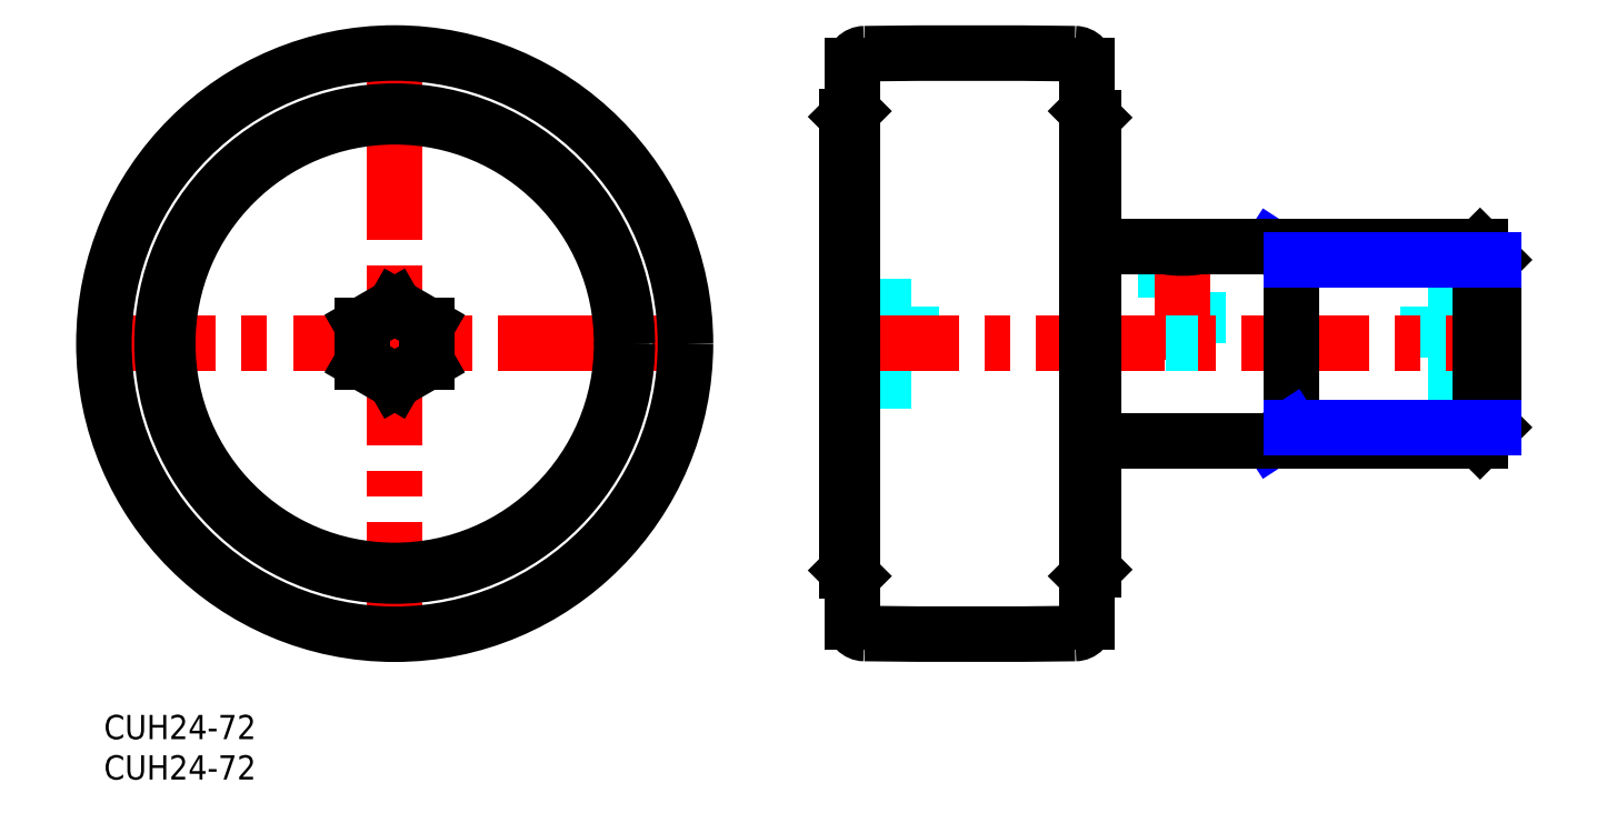
<metadata>
{"format":"dxf","ext":"dxf","renderer":"ezdxf+matplotlib","layout":"modelspace","background":"white","min_lineweight":24,"dpi":150}
</metadata>
<code>
0
SECTION
2
ENTITIES
0
INSERT
8
MSM_CONTINUOUS
2
*U13
10
0
20
0
30
0
0
INSERT
8
MSM_CONTINUOUS
2
*U14
10
0
20
0
30
0
0
LINE
8
MSM_CENTER
10
-2
20
46
30
0
11
74
21
46
31
0
0
LINE
8
MSM_CENTER
10
36
20
8
30
0
11
36
21
84
31
0
0
CIRCLE
8
MSM_CONTINUOUS
10
36
20
46
30
0
40
36
0
LINE
8
MSM_CONTINUOUS
10
40
20
43.69
30
0
11
36
21
41.38
31
0
0
LINE
8
MSM_CONTINUOUS
10
36
20
50.62
30
0
11
40
21
48.31
31
0
0
LINE
8
MSM_CONTINUOUS
10
40
20
48.31
30
0
11
40
21
43.69
31
0
0
LINE
8
MSM_CONTINUOUS
10
36
20
41.38
30
0
11
32
21
43.69
31
0
0
LINE
8
MSM_CONTINUOUS
10
32
20
43.69
30
0
11
32
21
48.31
31
0
0
LINE
8
MSM_CONTINUOUS
10
32
20
48.31
30
0
11
36
21
50.62
31
0
0
CIRCLE
8
MSM_CONTINUOUS
10
36
20
46
30
0
40
28.8
0
CIRCLE
8
MSM_CONTINUOUS
10
36
20
46
30
0
40
28.1
0
LINE
8
MSM_DASHED
10
100
20
50.62
30
0
11
92
21
50.62
31
0
0
LINE
8
MSM_DASHED
10
164
20
41.38
30
0
11
172
21
41.38
31
0
0
LINE
8
MSM_DASHED
10
164
20
50.62
30
0
11
172
21
50.62
31
0
0
LINE
8
MSM_DASHED
10
100
20
41.38
30
0
11
92
21
41.38
31
0
0
LINE
8
MSM_DASHED
10
131.5
20
58
30
0
11
131.5
21
46
31
0
0
LINE
8
MSM_DASHED
10
135.5
20
46
30
0
11
135.5
21
58
31
0
0
LINE
8
MSM_DASHED
10
100
20
50.62
30
0
11
100
21
41.38
31
0
0
LINE
8
MSM_DASHED
10
100
20
43.69
30
0
11
92
21
43.69
31
0
0
LINE
8
MSM_DASHED
10
100
20
48.31
30
0
11
92
21
48.31
31
0
0
LINE
8
MSM_DASHED
10
164
20
50.62
30
0
11
164
21
41.38
31
0
0
LINE
8
MSM_DASHED
10
164
20
43.69
30
0
11
172
21
43.69
31
0
0
LINE
8
MSM_DASHED
10
164
20
48.31
30
0
11
172
21
48.31
31
0
0
LINE
8
MSM_CENTER
10
90
20
46
30
0
11
174
21
46
31
0
0
LINE
8
MSM_CENTER
10
133.5
20
59.83
30
0
11
133.5
21
44
31
0
0
LINE
8
MSM_CONTINUOUS
10
131.5
20
58
30
0
11
122.5
21
58
31
0
0
LINE
8
MSM_CONTINUOUS
10
92
20
17.9
30
0
11
92.7
21
17.2
31
0
0
LINE
8
MSM_CONTINUOUS
10
92.7
20
74.8
30
0
11
92
21
74.1
31
0
0
LINE
8
MSM_CONTINUOUS
10
92
20
74.1
30
0
11
92
21
17.9
31
0
0
LINE
8
MSM_CONTINUOUS
10
122.5
20
74
30
0
11
121.7
21
74.8
31
0
0
LINE
8
MSM_CONTINUOUS
10
121.7
20
17.2
30
0
11
122.5
21
18
31
0
0
LINE
8
MSM_CONTINUOUS
10
122.5
20
74
30
0
11
122.5
21
18
31
0
0
LINE
8
MSM_CONTINUOUS
10
92.7
20
80.41
30
0
11
92.7
21
11.59
31
0
0
ARC
8
MSM_CONTINUOUS
10
94.2
20
11.59
30
0
40
1.5
50
180
51
269.3
0
ARC
8
MSM_CONTINUOUS
10
94.2
20
80.41
30
0
40
1.5
50
90.75
51
180
0
LINE
8
MSM_CONTINUOUS
10
121.7
20
80.42
30
0
11
121.7
21
11.58
31
0
0
ARC
8
MSM_CONTINUOUS
10
120.2
20
11.58
30
0
40
1.5
50
270.7
51
0
0
ARC
8
MSM_CONTINUOUS
10
120.2
20
80.42
30
0
40
1.5
50
0
51
89.26
0
ARC
8
MSM_CONTINUOUS
10
107.3
20
-918
30
0
40
1000
50
89.26
51
90.75
0
ARC
8
MSM_CONTINUOUS
10
107.3
20
1010
30
0
40
1000
50
269.3
51
270.7
0
LINE
8
MSM_NARROW
10
144.5
20
58
30
0
11
147
21
56.38
31
0
0
LINE
8
MSM_CONTINUOUS
10
147
20
58
30
0
11
147
21
34
31
0
0
LINE
8
MSM_NARROW
10
144.5
20
34
30
0
11
147
21
35.62
31
0
0
ARC
8
MSM_CONTINUOUS
10
133.5
20
69.85
30
0
40
12.02
50
260.4
51
279.6
0
LINE
8
MSM_CONTINUOUS
10
172
20
35.62
30
0
11
172
21
56.38
31
0
0
LINE
8
MSM_CONTINUOUS
10
170.4
20
58
30
0
11
170.4
21
34
31
0
0
LINE
8
MSM_CONTINUOUS
10
135.5
20
58
30
0
11
170.4
21
58
31
0
0
LINE
8
MSM_CONTINUOUS
10
172
20
56.38
30
0
11
170.4
21
58
31
0
0
LINE
8
MSM_NARROW
10
147
20
56.38
30
0
11
172
21
56.38
31
0
0
LINE
8
MSM_CONTINUOUS
10
170.4
20
34
30
0
11
172
21
35.62
31
0
0
LINE
8
MSM_CONTINUOUS
10
122.5
20
34
30
0
11
170.4
21
34
31
0
0
LINE
8
MSM_NARROW
10
147
20
35.62
30
0
11
172
21
35.62
31
0
0
LINE
8
MSM_DASHED
10
135.5
20
46
30
0
11
131.5
21
46
31
0
0
ENDSEC
0
EOF

</code>
